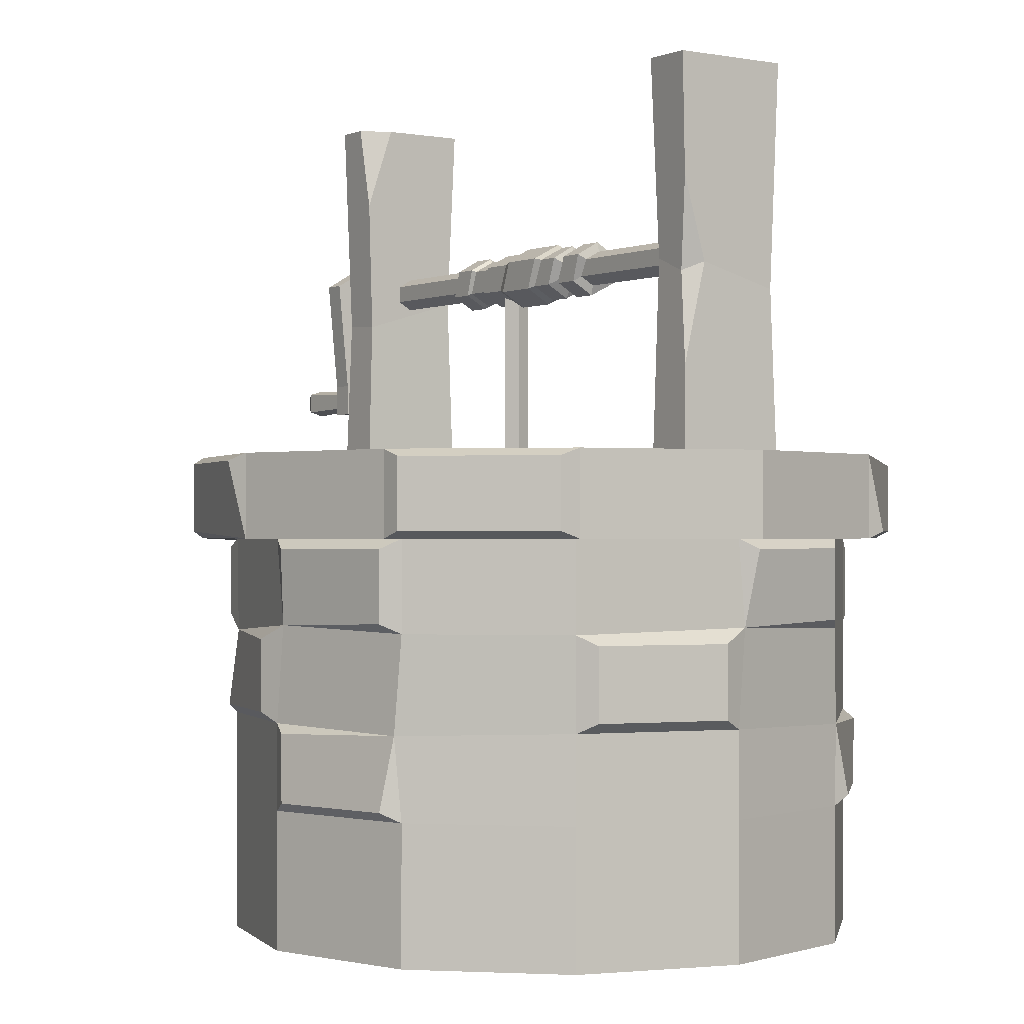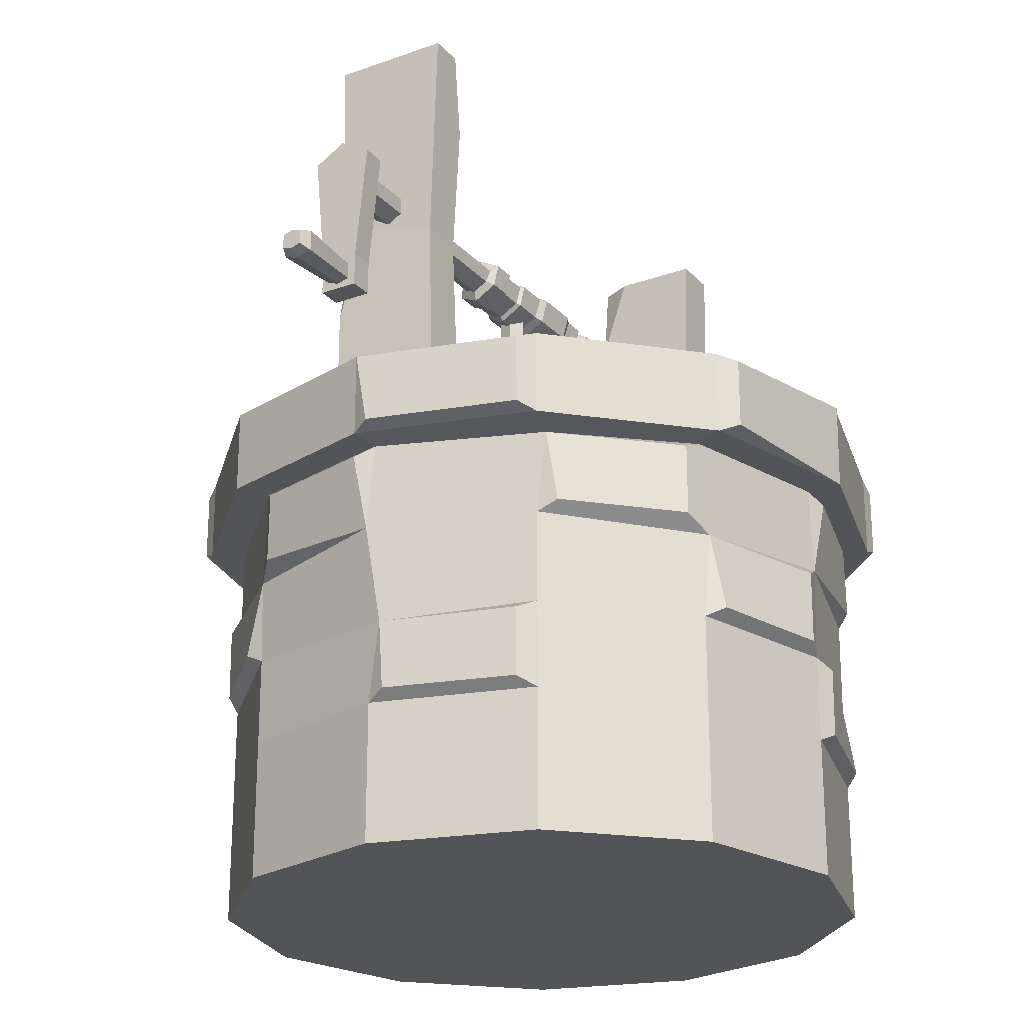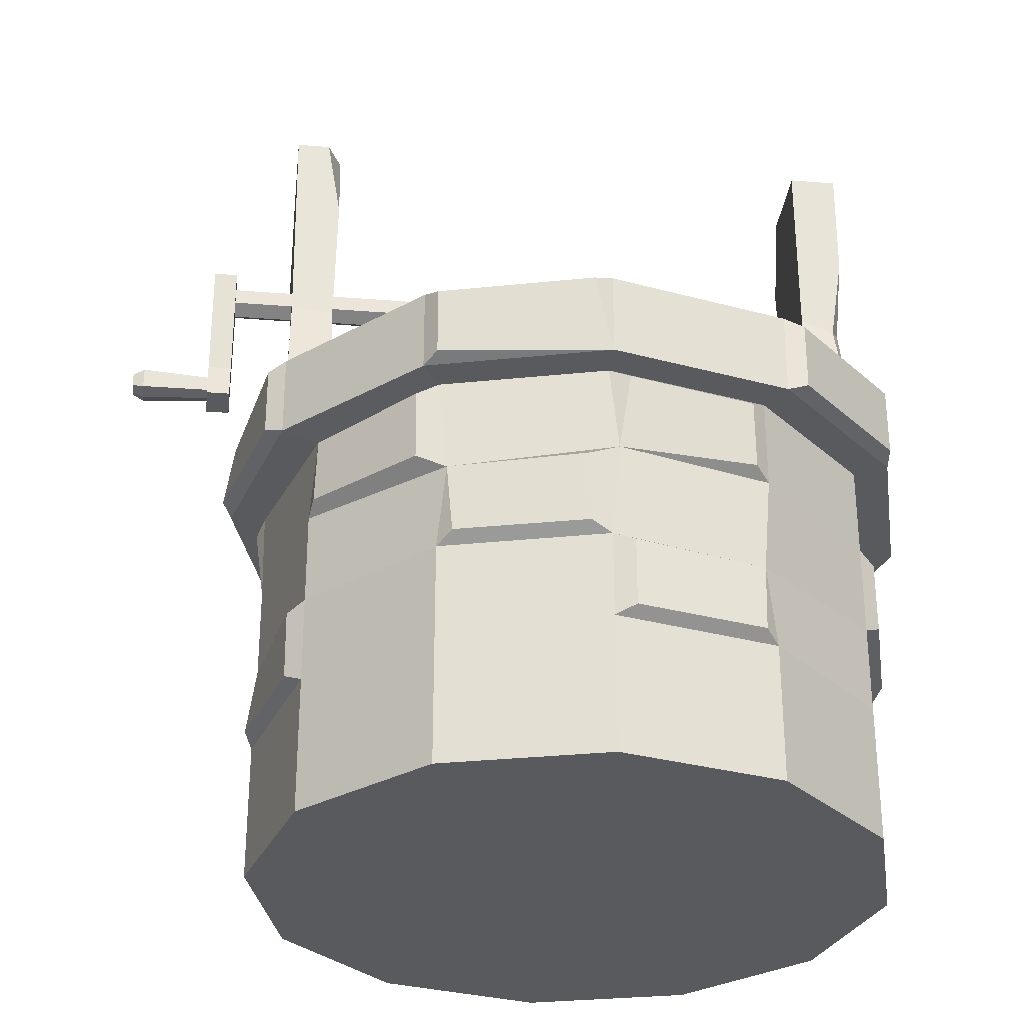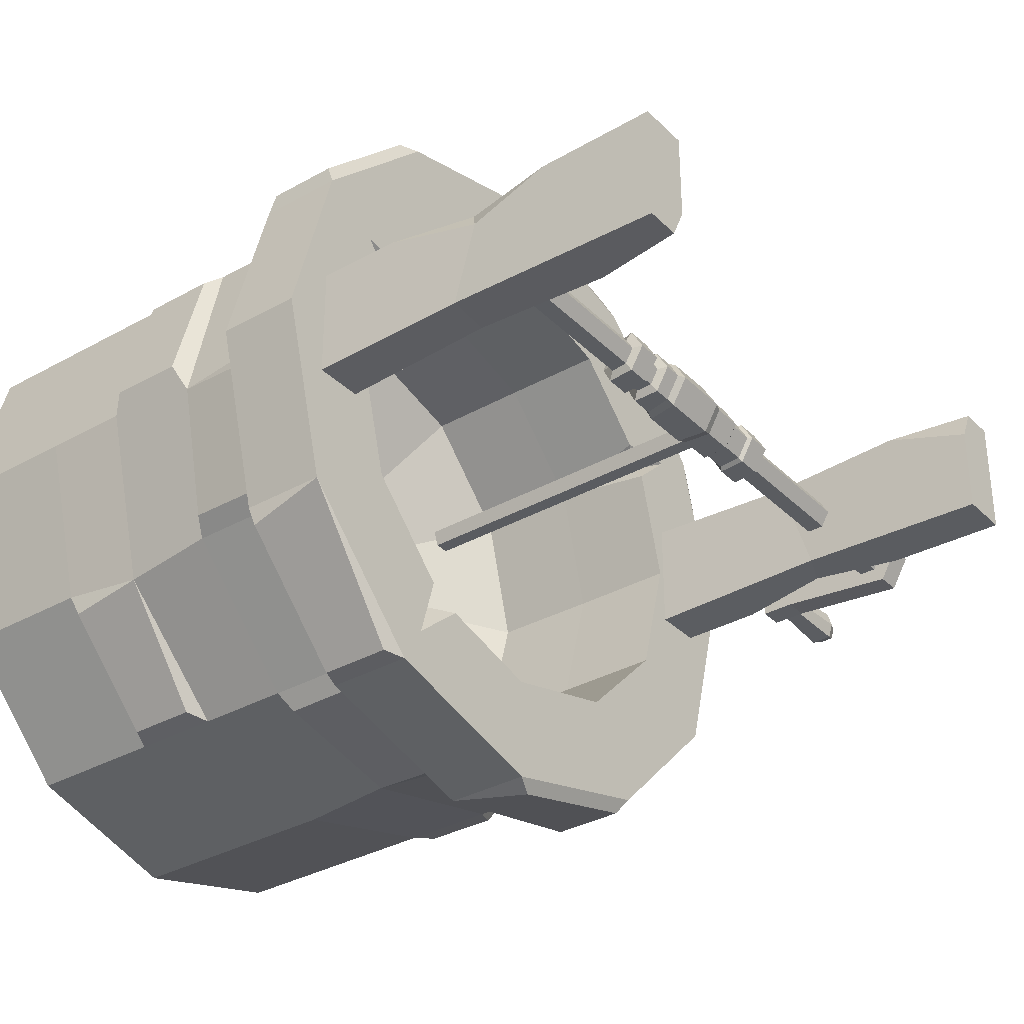
<metadata>
{"format":"obj","ext":"obj","renderer":"f3d","projection":"perspective","resolution":1024,"background":"white","views":[{"elev":-0.5,"azim":55.2,"up":"+Y"},{"elev":-23.6,"azim":-59.0,"up":"+Y"},{"elev":-30.9,"azim":-6.5,"up":"+Y"},{"elev":-33.7,"azim":127.4,"up":"+Z"}]}
</metadata>
<code>
v -11.69 39.5 0.4509
v -7.025 39.5 0.4509
v -11.69 102.8 0.4509
v -7.025 102.8 0.4509
v -10.77 102.8 -2.331
v -7.942 102.8 -2.331
v -10.77 39.5 -2.331
v -7.942 39.5 -2.331
v -9.356 39.5 2.331
v -9.356 102.8 2.331
v 60.83 67.19 -10.93
v 51.36 67.19 -10.93
v 60.83 141 -11.43
v 54.2 141 -11.43
v 60.83 141 11.43
v 51.36 141 11.43
v 60.83 67.19 10.93
v 51.36 67.19 10.93
v 51.36 124.3 -10.93
v 51.36 141 -5.323
v 60.83 118.4 10.93
v 60.83 83.64 10.93
v 58.43 101.1 9.864
v 60.37 102.8 5.977
v 51.82 103.8 9.864
v 51.82 97.85 -9.864
v 60.37 98.51 -9.864
v -58.61 67.19 10.93
v -49.14 67.19 10.93
v -58.61 141 11.43
v -51.98 141 11.43
v -58.61 141 -11.43
v -49.14 141 -11.43
v -58.61 67.19 -10.93
v -49.14 67.19 -10.93
v -49.14 124.3 10.93
v -49.14 141 5.323
v -58.61 118.4 -10.93
v -58.61 83.64 -10.93
v -56.21 101.1 -9.864
v -58.15 102.8 -5.977
v -49.6 103.8 -9.864
v -49.6 97.85 9.864
v -58.15 98.51 9.864
v 54.66 0 -31.05
v 31.93 0 -53.78
v 0.8779 0 -62.1
v -30.17 0 -53.78
v -52.9 0 -31.05
v -61.22 0 0
v -52.9 0 31.05
v -30.17 0 53.78
v 0.8779 0 62.1
v 31.93 0 53.78
v 54.66 0 31.05
v 62.98 0 0
v 43.19 67.96 -24.43
v 25.94 65.15 -43.49
v 0.8779 67.96 -48.86
v -23.55 67.96 -42.31
v -41.43 67.96 -24.43
v -47.98 67.96 0
v -42.53 65.15 24.97
v -23.55 67.96 42.31
v 0.8779 65.15 50.03
v 25.31 67.96 42.31
v 44.28 65.15 24.97
v 49.74 67.96 0
v 31.93 51.77 -53.78
v 0.8779 51.77 -62.1
v -30.17 51.77 -53.78
v -52.9 51.77 -31.05
v -61.22 51.77 0
v -51.75 50.82 32.39
v -30.17 51.77 53.78
v 0.8779 51.77 62.1
v 31.93 51.77 53.78
v 54.66 51.77 31.05
v 62.98 51.77 0
v 54.66 51.77 -31.05
v 31.93 34.38 -53.78
v 2.616 35.33 -61.78
v -30.17 34.38 -53.78
v -51.75 33.41 -32.39
v -60.9 35.33 -1.738
v -52.9 34.38 31.05
v -28.51 33.41 54.37
v 2.616 35.33 61.78
v 31.93 34.38 53.78
v 54.66 34.38 31.05
v 62.65 35.33 -1.738
v 54.66 34.38 -31.05
v 31.93 16.66 -53.78
v 0.8779 16.66 -62.1
v -30.17 16.66 -53.78
v -52.9 16.66 -31.05
v -60.9 15.75 1.738
v -52.9 16.66 31.05
v -30.17 16.66 53.78
v 0.8779 16.66 62.1
v 30.26 15.75 54.37
v 54.66 16.66 31.05
v 62.98 16.66 0
v 53.51 15.75 -32.39
v 60.62 51.77 -34.49
v 35.37 51.77 -59.74
v 35.37 67.96 -59.74
v 60.62 67.96 -34.49
v 0.8779 51.77 -68.98
v 0.8779 67.96 -68.98
v -33.61 51.77 -59.74
v -33.61 67.96 -59.74
v -58.86 51.77 -34.49
v -58.86 67.96 -34.49
v -68.1 51.77 0
v -68.1 67.96 0
v -58.86 51.77 34.49
v -58.86 67.96 34.49
v -33.61 51.77 59.74
v -33.61 67.96 59.74
v 0.8779 51.77 68.98
v 0.8779 67.96 68.98
v 35.37 51.77 59.74
v 35.37 67.96 59.74
v 60.62 51.77 34.49
v 60.62 67.96 34.49
v 69.86 51.77 0
v 69.86 67.96 0
v 43.19 47.76 -24.43
v 25.31 47.76 -42.31
v 0.8779 47.76 -48.86
v -23.55 47.76 -42.31
v -41.43 47.76 -24.43
v -47.98 47.76 0
v -41.43 47.76 24.43
v -23.55 47.76 42.31
v 0.8779 47.76 48.86
v 25.31 47.76 42.31
v 43.19 47.76 24.43
v 49.74 47.76 0
v 29.19 36.17 -56.99
v 4.711 49.87 -63.55
v 29.16 49.88 -56.87
v -56.12 36.17 -28.31
v -62.67 49.87 -3.833
v -55.99 49.88 -28.28
v -52.24 36.27 35.1
v -34.23 36.27 52.93
v -34.33 49.98 53.01
v 29.19 36.17 56.99
v 29.16 49.88 56.87
v 4.711 49.87 63.55
v 57.87 36.17 -28.31
v 57.75 49.88 -28.28
v 64.43 49.87 -3.833
v -34.23 18.57 -52.93
v -52.24 18.58 -35.1
v -34.33 32.56 -53.01
v -27.58 18.58 56.95
v -3.065 18.57 63.39
v -3.104 32.56 63.51
v 57.86 18.53 28.38
v 64.42 18.53 3.909
v 64.42 32.51 3.909
v 57.86 32.51 28.38
v -62.67 1.813 3.833
v -55.99 1.803 28.28
v -56.12 14.94 28.31
v 4.821 1.803 63.39
v 29.33 1.813 56.95
v 4.859 14.94 63.51
v 54 1.813 -35.1
v 35.99 1.803 -52.93
v 36.08 14.94 -53.01
v 60.31 53.16 -38.53
v 39.41 53.16 -59.43
v 39.41 66.57 -59.43
v -31.33 53.16 -63.09
v -31.33 66.57 -63.09
v -2.776 66.57 -70.74
v -69.86 53.16 3.654
v -62.21 53.16 32.2
v -62.21 66.57 32.2
v -31.33 53.16 63.09
v -2.776 66.57 70.74
v -31.33 66.57 63.09
v 39.41 53.16 59.43
v 60.31 53.16 38.53
v 60.31 66.57 38.53
v 39.41 66.57 59.43
v 30.87 67.96 -51.94
v 21.06 67.96 -43.45
v 27.53 67.96 -40.09
v -50.33 67.96 29.57
v -38.05 67.96 27.81
v -42.13 67.96 21.84
v 0.8779 67.96 58.22
v 3.914 67.96 48.04
v -1.983 67.96 48.09
v 48.9 67.96 27.73
v 43.94 67.96 21.62
v 40.89 67.96 26.73
v 54.66 -26.57 -31.05
v 31.93 -26.57 -53.78
v 0.8779 -26.57 0
v 0.8779 -26.57 -62.1
v -30.17 -26.57 -53.78
v -52.9 -26.57 -31.05
v -61.22 -26.57 0
v -52.9 -26.57 31.05
v -30.17 -26.57 53.78
v 0.8779 -26.57 62.1
v 31.93 -26.57 53.78
v 54.66 -26.57 31.05
v 62.98 -26.57 0
v 42.93 27.45 -24.28
v 25.15 27.45 -42.05
v 0.8779 1.177 0
v 0.8779 27.45 -48.55
v -23.4 27.45 -42.05
v -41.17 27.45 -24.28
v -47.68 27.45 0
v -41.17 27.45 24.28
v -23.4 27.45 42.05
v 0.8779 27.45 48.55
v 25.15 27.45 42.05
v 42.93 27.45 24.28
v 49.43 27.45 0
f 1 9 10 3
f 5 6 8 7
f 7 8 2 9 1
f 2 8 6 4
f 7 1 3 5
f 10 9 2 4
f 11 12 26 27
f 13 14 20 16 15
f 23 25 18 17 22
f 12 18 25 26
f 17 11 27 24 22
f 19 20 14
f 22 24 23
f 23 24 21
f 15 16 25 23 21
f 26 25 16 20 19
f 27 26 19 14 13
f 24 27 13 15 21
f 28 29 43 44
f 30 31 37 33 32
f 40 42 35 34 39
f 29 35 42 43
f 34 28 44 41 39
f 36 37 31
f 39 41 40
f 40 41 38
f 32 33 42 40 38
f 43 42 33 37 36
f 44 43 36 31 30
f 41 44 30 32 38
f 175 176 177 108
f 106 109 110 107
f 109 178 179 180
f 111 113 114 112
f 113 115 116 114
f 181 182 183 116
f 117 119 120 118
f 184 121 185 186
f 121 123 124 122
f 187 188 189 190
f 125 127 128 126
f 127 105 108 128
f 204 203 205
f 206 204 205
f 207 206 205
f 208 207 205
f 209 208 205
f 210 209 205
f 211 210 205
f 212 211 205
f 213 212 205
f 214 213 205
f 215 214 205
f 203 215 205
f 216 217 218
f 217 219 218
f 219 220 218
f 220 221 218
f 221 222 218
f 222 223 218
f 223 224 218
f 224 225 218
f 225 226 218
f 226 227 218
f 227 228 218
f 228 216 218
f 141 82 142 143
f 82 83 71 70
f 83 84 72 71
f 144 85 145 146
f 85 86 74 73
f 147 148 149 74
f 87 88 76 75
f 88 150 151 152
f 89 90 78 77
f 90 91 79 78
f 91 153 154 155
f 92 81 69 80
f 93 94 82 81
f 94 95 83 82
f 156 157 84 158
f 96 97 85 84
f 97 98 86 85
f 98 99 87 86
f 159 160 161 87
f 100 101 89 88
f 101 102 90 89
f 162 163 164 165
f 103 104 92 91
f 104 93 81 92
f 46 47 94 93
f 47 48 95 94
f 48 49 96 95
f 49 50 97 96
f 166 167 168 97
f 51 52 99 98
f 52 53 100 99
f 169 170 101 171
f 54 55 102 101
f 55 56 103 102
f 56 45 104 103
f 172 173 174 104
f 80 69 106 105
f 58 193 191
f 69 70 109 106
f 191 192 58
f 70 71 111 109
f 60 59 110 112
f 71 72 113 111
f 61 60 112 114
f 72 73 115 113
f 62 61 114 116
f 73 74 117 115
f 63 196 194
f 74 75 119 117
f 194 195 63
f 75 76 121 119
f 65 199 197
f 76 77 123 121
f 197 198 65
f 77 78 125 123
f 67 202 200
f 78 79 127 125
f 200 201 67
f 79 80 105 127
f 57 68 128 108
f 130 193 58
f 58 192 130
f 59 60 132 131
f 60 61 133 132
f 61 62 134 133
f 135 196 63
f 63 195 135
f 137 199 65
f 65 198 137
f 139 202 67
f 67 201 139
f 68 57 129 140
f 81 82 141
f 82 70 142
f 70 69 143 142
f 69 81 141 143
f 84 85 144
f 85 73 145
f 73 72 146 145
f 72 84 144 146
f 86 87 148 147
f 87 75 149 148
f 75 74 149
f 74 86 147
f 88 89 150
f 89 77 151 150
f 77 76 152 151
f 76 88 152
f 91 92 153
f 92 80 154 153
f 80 79 155 154
f 79 91 155
f 95 96 157 156
f 96 84 157
f 84 83 158
f 83 95 156 158
f 99 100 160 159
f 100 88 161 160
f 88 87 161
f 87 99 159
f 102 103 163 162
f 103 91 164 163
f 91 90 165 164
f 90 102 162 165
f 50 51 167 166
f 51 98 168 167
f 98 97 168
f 97 50 166
f 53 54 170 169
f 54 101 170
f 101 100 171
f 100 53 169 171
f 45 46 173 172
f 46 93 174 173
f 93 104 174
f 104 45 172
f 105 106 176 175
f 106 107 177 176
f 107 108 177
f 108 105 175
f 109 111 178
f 111 112 179 178
f 112 110 180 179
f 110 109 180
f 115 117 182 181
f 117 118 183 182
f 118 116 183
f 116 115 181
f 119 121 184
f 121 122 185
f 122 120 186 185
f 120 119 184 186
f 123 125 188 187
f 125 126 189 188
f 126 124 190 189
f 124 123 187 190
f 59 192 191 107 110
f 130 192 59 131
f 57 193 130 129
f 191 193 57 108 107
f 64 195 194 118 120
f 135 195 64 136
f 62 196 135 134
f 194 196 62 116 118
f 66 198 197 122 124
f 137 198 66 138
f 64 199 137 136
f 197 199 64 120 122
f 68 201 200 126 128
f 139 201 68 140
f 66 202 139 138
f 200 202 66 124 126
f 46 45 203 204
f 47 46 204 206
f 48 47 206 207
f 49 48 207 208
f 50 49 208 209
f 51 50 209 210
f 52 51 210 211
f 53 52 211 212
f 54 53 212 213
f 55 54 213 214
f 56 55 214 215
f 45 56 215 203
f 129 130 217 216
f 130 131 219 217
f 131 132 220 219
f 132 133 221 220
f 133 134 222 221
f 134 135 223 222
f 135 136 224 223
f 136 137 225 224
f 137 138 226 225
f 138 139 227 226
f 139 140 228 227
f 140 129 216 228
v -70.19 103.7 -2.838
v -70.19 107 -2.838
v -70.19 108.6 -0
v -70.19 107 2.838
v -70.19 103.7 2.838
v -70.19 102.1 0
v -57.42 107 -2.838
v -57.42 108.6 -0
v -57.42 107 2.838
v -57.42 103.7 2.838
v -57.42 102.1 0
v -57.42 103.7 -2.838
v -74.84 112.2 -4e-06
v -70.19 86.16 -3.699
v -70.19 108.8 -5.898
v -74.84 86.16 -3.699
v -74.84 108.8 -5.898
v -70.19 86.16 3.699
v -74.84 86.16 3.699
v -70.19 108.8 5.898
v -74.84 108.8 5.898
v -70.19 112.2 -7e-06
v -70.19 79.78 -3.699
v -74.84 79.78 -3.699
v -70.19 79.78 3.699
v -74.84 79.78 3.699
v -74.84 81.42 2.13
v -74.84 81.42 -2.13
v -74.84 84.52 2.13
v -74.84 84.52 -2.13
v -74.84 85.16 7e-06
v -74.84 80.78 7e-06
v -88.08 80.07 7e-06
v -88.08 80.93 -2.816
v -88.08 85.87 7e-06
v -88.08 85.02 -2.816
v -88.08 80.93 2.816
v -88.08 85.02 2.816
v -90.33 81.05 7e-06
v -90.33 81.61 -1.87
v -90.33 84.9 7e-06
v -90.33 84.33 -1.87
v -90.33 81.61 1.87
v -90.33 84.33 1.87
v -51.31 103.7 -2.838
v -51.31 107 -2.838
v -51.31 108.6 -0
v -51.31 107 2.838
v -51.31 103.7 2.838
v -51.31 102.1 0
v 53.06 103.7 -2.838
v 53.06 107 -2.838
v 53.06 108.6 -0
v 53.06 107 2.838
v 53.06 103.7 2.838
v 53.06 102.1 0
v -24.3 107 -2.838
v -24.3 108.6 -0
v -23.89 107 2.838
v -25.51 103.7 2.838
v -25.51 102.1 0
v -23.89 103.7 -2.838
v 11.75 107 -2.838
v 11.75 108.6 -0
v 11.64 107 2.838
v 10.19 103.7 2.838
v 10.19 102.1 0
v 11.64 103.7 -2.838
v 13.6 107 -2.838
v 13.6 108.6 -0
v 13.79 107 2.838
v 12.34 103.7 2.838
v 12.34 102.1 0
v 13.79 103.7 -2.838
v 19.95 107 -2.838
v 19.95 108.6 -0
v 19.57 107 2.838
v 17.95 103.7 2.838
v 17.95 102.1 0
v 19.57 103.7 -2.838
v -22.93 107.9 -4.489
v -22.93 110.5 -0
v 11.16 110.5 -0
v 11.16 107.9 -4.489
v -23.31 107.9 4.489
v 11.06 107.9 4.489
v -24.93 102.8 4.489
v 9.071 102.8 4.489
v -24.93 100.2 0
v 9.071 100.2 0
v -23.31 102.8 -4.489
v 11.06 102.8 -4.489
v 14.73 107.9 -4.489
v 14.73 110.5 -3e-06
v 19.49 110.5 -3e-06
v 19.49 107.9 -4.489
v 14.26 107.9 4.489
v 19.1 107.9 4.489
v 12.53 102.8 4.489
v 17.48 102.8 4.489
v 12.53 100.2 0
v 17.48 100.2 0
v 14.26 102.8 -4.489
v 19.1 102.8 -4.489
v -18.11 107.9 -4.489
v -18.11 110.5 -0
v -18.5 107.9 4.489
v -20.12 102.8 4.489
v -20.12 100.2 0
v -18.5 102.8 -4.489
v -14.19 100.2 0
v -14.19 102.8 4.489
v -12.57 107.9 4.489
v -12.18 110.5 -0
v -12.18 107.9 -4.489
v -12.57 102.8 -4.489
v -7.98 100.2 0
v -7.98 102.8 4.489
v -5.889 107.9 4.489
v -6.394 110.5 -0
v -6.394 107.9 -4.489
v -5.889 102.8 -4.489
v 4.308 100.2 0
v 4.308 102.8 4.489
v 6.58 107.9 4.489
v 7.742 110.5 -0
v 7.742 107.9 -4.489
v 6.58 102.8 -4.489
v -17.41 107.6 -3.871
v -17.41 109.8 0
v -12.88 109.8 0
v -12.88 107.6 -3.871
v -17.79 107.6 3.871
v -13.27 107.6 3.871
v -19.41 103.1 3.871
v -14.89 103.1 3.871
v -19.41 100.9 -0
v -14.89 100.9 -0
v -17.79 103.1 -3.871
v -13.27 103.1 -3.871
v -6.131 99.44 -0
v -6.131 102.4 5.114
v 2.85 99.44 -0
v 2.85 102.4 5.114
v -4.04 108.3 5.114
v 5.122 108.3 5.114
v -4.546 111.3 -0
v 6.283 111.3 -0
v -4.546 108.3 -5.114
v 6.283 108.3 -5.114
v -4.04 102.4 -5.114
v 5.122 102.4 -5.114
f 230 231 236 235
f 231 232 237 236
f 232 233 238 237
f 233 234 239 238
f 234 229 240 239
f 229 230 235 240
f 243 242 244 245
f 252 251 253 254
f 246 248 249 247
f 248 250 241 249
f 250 243 245 241
f 230 229 242 243
f 241 245 244
f 229 234 242
f 234 233 246
f 247 241 244
f 233 232 248 246
f 241 247 249
f 232 231 250 248
f 231 230 243 250
f 251 242 246 253
f 244 242 251 252
f 246 247 254 253
f 268 267 269 270
f 234 246 242
f 252 260 256
f 254 247 257 255
f 247 244 259
f 244 252 256 258
f 259 244 258
f 247 259 257
f 260 254 255
f 252 254 260
f 269 267 271 272
f 256 260 261 262
f 259 258 264 263
f 258 256 262 264
f 260 255 265 261
f 255 257 266 265
f 257 259 263 266
f 262 261 267 268
f 263 264 270 269
f 264 262 268 270
f 261 265 271 267
f 265 266 272 271
f 266 263 269 272
f 308 303 280 279
f 303 304 281 280
f 304 305 282 281
f 305 306 283 282
f 306 307 284 283
f 307 308 279 284
f 274 275 286 285
f 275 276 287 286
f 276 277 288 287
f 277 278 289 288
f 278 273 290 289
f 273 274 285 290
f 357 358 359 360
f 358 361 362 359
f 361 363 364 362
f 363 365 366 364
f 365 367 368 366
f 367 357 360 368
f 291 292 298 297
f 292 293 299 298
f 293 294 300 299
f 294 295 301 300
f 295 296 302 301
f 296 291 297 302
f 321 322 323 324
f 322 325 326 323
f 325 327 328 326
f 327 329 330 328
f 329 331 332 330
f 331 321 324 332
f 285 286 310 309
f 292 291 312 311
f 286 287 313 310
f 293 292 311 314
f 287 288 315 313
f 294 293 314 316
f 288 289 317 315
f 295 294 316 318
f 289 290 319 317
f 296 295 318 320
f 290 285 309 319
f 291 296 320 312
f 297 298 322 321
f 304 303 324 323
f 298 299 325 322
f 305 304 323 326
f 299 300 327 325
f 306 305 326 328
f 300 301 329 327
f 307 306 328 330
f 301 302 331 329
f 308 307 330 332
f 302 297 321 331
f 303 308 332 324
f 309 310 334 333
f 310 313 335 334
f 313 315 336 335
f 315 317 337 336
f 317 319 338 337
f 319 309 333 338
f 340 339 345 346
f 341 340 346 347
f 342 341 347 348
f 343 342 348 349
f 344 343 349 350
f 339 344 350 345
f 370 369 371 372
f 373 370 372 374
f 375 373 374 376
f 377 375 376 378
f 379 377 378 380
f 369 379 380 371
f 352 351 318 316
f 353 352 316 314
f 354 353 314 311
f 355 354 311 312
f 356 355 312 320
f 351 356 320 318
f 333 334 358 357
f 342 343 360 359
f 334 335 361 358
f 341 342 359 362
f 335 336 363 361
f 340 341 362 364
f 336 337 365 363
f 339 340 364 366
f 337 338 367 365
f 344 339 366 368
f 338 333 357 367
f 343 344 368 360
f 346 345 369 370
f 351 352 372 371
f 347 346 370 373
f 352 353 374 372
f 348 347 373 375
f 353 354 376 374
f 349 348 375 377
f 354 355 378 376
f 350 349 377 379
f 355 356 380 378
f 345 350 379 369
f 356 351 371 380

</code>
